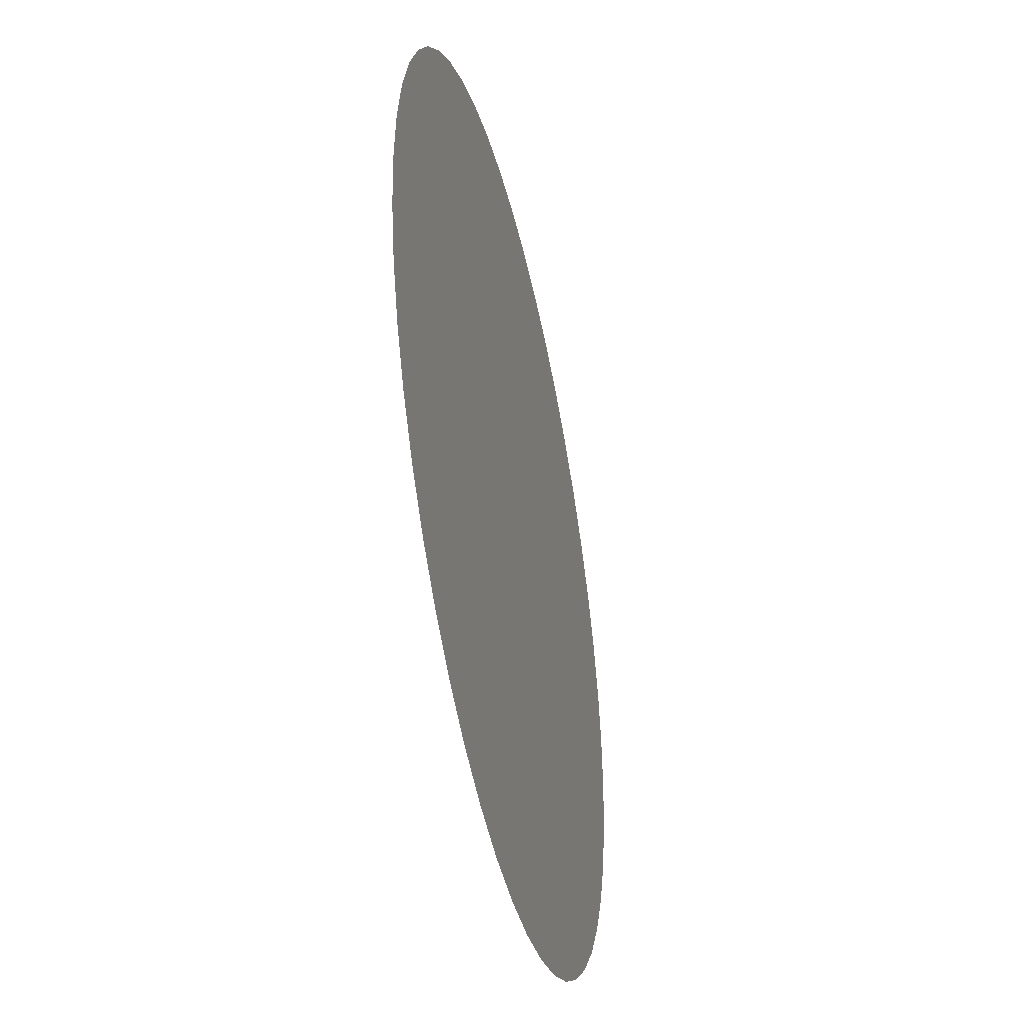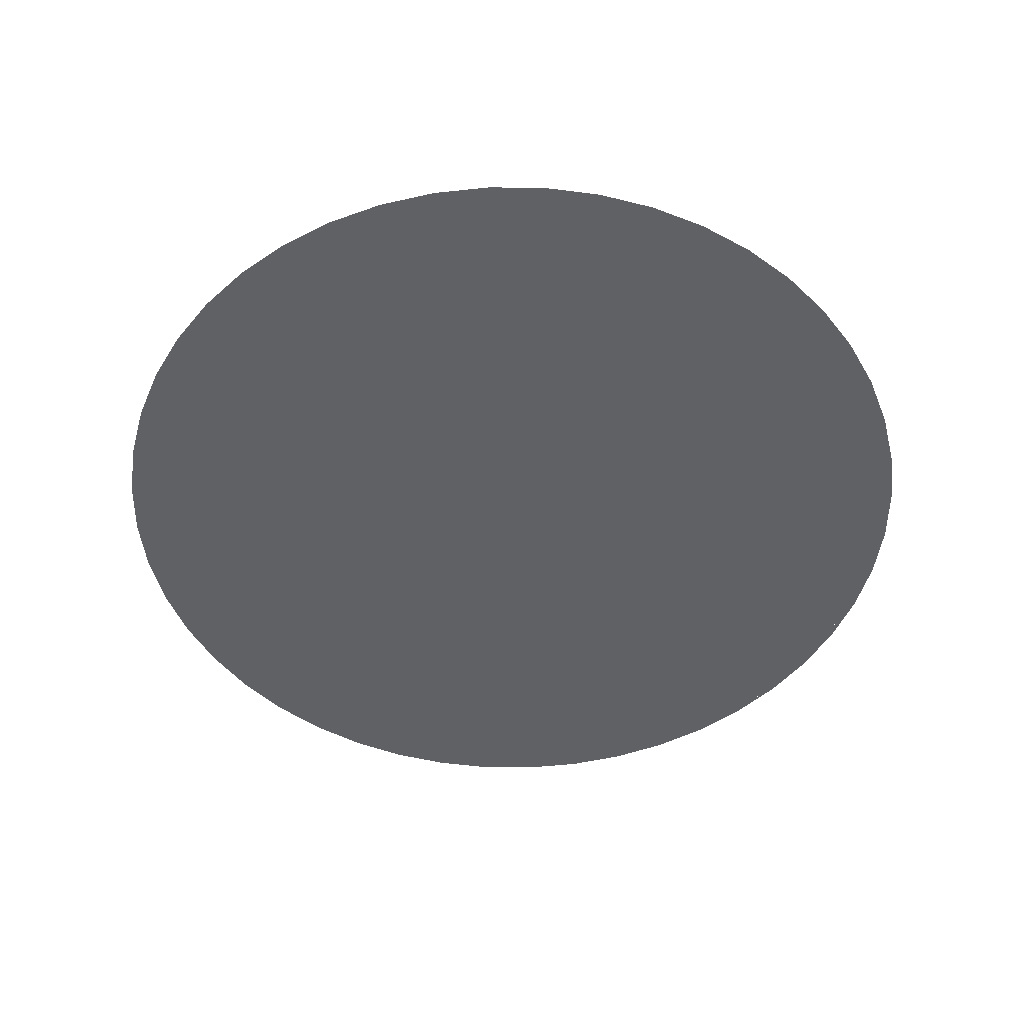
<metadata>
{"format":"obj","ext":"obj","renderer":"f3d","projection":"perspective","resolution":1024,"background":"white","views":[{"elev":-43.1,"azim":-77.2,"up":"+Z"},{"elev":-49.3,"azim":-176.9,"up":"+Y"}]}
</metadata>
<code>
v 1 0 0
v 0.9914 0 0.1305
v 0.9659 0 0.2588
v 0.9239 0 0.3827
v 0.9239 0 -0.3827
v 0.9659 0 -0.2588
v 0.9914 0 -0.1305
v 1 0 1e-05
v 0.7071 0 -0.7071
v 0.7933 0 -0.6088
v 0.866 0 -0.5
v 0.9239 0 -0.3827
v 0.3827 0 -0.9239
v 0.5 0 -0.866
v 0.6087 0 -0.7933
v 0.7071 0 -0.7071
v 0 0 -1
v 0.1305 0 -0.9914
v 0.2588 0 -0.9659
v 0.3827 0 -0.9239
v -0.3827 0 -0.9239
v -0.2588 0 -0.9659
v -0.1305 0 -0.9914
v 1e-05 0 -1
v -0.7071 0 -0.7071
v -0.6088 0 -0.7933
v -0.5 0 -0.866
v -0.3827 0 -0.9239
v -0.9239 0 -0.3827
v -0.866 0 -0.5
v -0.7933 0 -0.6087
v -0.7071 0 -0.7071
v 0 0 1
v -0.1305 0 0.9914
v -0.2588 0 0.9659
v -0.3827 0 0.9239
v 0.3827 0 0.9239
v 0.2588 0 0.9659
v 0.1305 0 0.9914
v -1e-05 0 1
v 0.7071 0 0.7071
v 0.6088 0 0.7933
v 0.5 0 0.866
v 0.3827 0 0.9239
v 0.9239 0 0.3827
v 0.866 0 0.5
v 0.7933 0 0.6087
v 0.7071 0 0.7071
v -1 0 0
v -0.9914 0 -0.1305
v -0.9659 0 -0.2588
v -0.9239 0 -0.3827
v -0.9239 0 0.3827
v -0.9659 0 0.2588
v -0.9914 0 0.1305
v -1 0 -1e-05
v -0.7071 0 0.7071
v -0.7933 0 0.6088
v -0.866 0 0.5
v -0.9239 0 0.3827
v -0.3827 0 0.9239
v -0.5 0 0.866
v -0.6087 0 0.7933
v -0.7071 0 0.7071
v -0.883 0 0
v -0.866 0 0.1723
v -0.9267 0 0.1843
v -0.9448 0 0
v -0.866 0 -0.1723
v -0.883 0 0
v -0.9448 0 0
v -0.9267 0 -0.1843
v -0.8157 0 -0.3379
v -0.866 0 -0.1723
v -0.9267 0 -0.1843
v -0.8729 0 -0.3616
v -0.4905 0 -0.7342
v -0.6681 0 -0.6681
v -0.5249 0 -0.7856
v -0.3379 0 -0.8157
v -0.3379 0 -0.8157
v -0.5249 0 -0.7856
v -0.3616 0 -0.8729
v -0.1723 0 -0.866
v -0.1723 0 -0.866
v -0.3616 0 -0.8729
v -0.1843 0 -0.9267
v 0 0 -0.883
v 0 0 -0.883
v -0.1843 0 -0.9267
v 0 0 -0.9448
v 0.1723 0 -0.866
v 0.1723 0 -0.866
v 0 0 -0.9448
v 0.1843 0 -0.9267
v 0.3379 0 -0.8157
v 0.3379 0 -0.8157
v 0.1843 0 -0.9267
v 0.3616 0 -0.8729
v 0.4905 0 -0.7342
v 0.4905 0 -0.7342
v 0.3616 0 -0.8729
v 0.5249 0 -0.7856
v 0.545 0 -0.69
v 0.8157 0 -0.3379
v 0.7856 0 -0.5249
v 0.8729 0 -0.3616
v 0.866 0 -0.1723
v 0.866 0 -0.1723
v 0.8729 0 -0.3616
v 0.9267 0 -0.1843
v 0.883 0 0
v 0.883 0 0
v 0.9267 0 -0.1843
v 0.9448 0 0
v 0.866 0 0.1723
v 0.866 0 0.1723
v 0.9448 0 0
v 0.9267 0 0.1843
v 0.8157 0 0.3379
v 0.8157 0 0.3379
v 0.9267 0 0.1843
v 0.8729 0 0.3616
v 0.7342 0 0.4905
v 0.7342 0 0.4905
v 0.8729 0 0.3616
v 0.7856 0 0.5249
v 0.69 0 0.545
v 0.3379 0 0.8157
v 0.5249 0 0.7856
v 0.3616 0 0.8729
v 0.1723 0 0.866
v 0.1723 0 0.866
v 0.3616 0 0.8729
v 0.1843 0 0.9267
v 0 0 0.883
v 0 0 0.883
v 0.1843 0 0.9267
v 0 0 0.9448
v -0.1723 0 0.866
v -0.1723 0 0.866
v 0 0 0.9448
v -0.1843 0 0.9267
v -0.3379 0 0.8157
v -0.3379 0 0.8157
v -0.1843 0 0.9267
v -0.3616 0 0.8729
v -0.42 0 0.77
v -0.7342 0 0.4905
v -0.6681 0 0.6681
v -0.7856 0 0.5249
v -0.8157 0 0.3379
v -0.8157 0 0.3379
v -0.7856 0 0.5249
v -0.8729 0 0.3616
v -0.866 0 0.1723
v -0.8729 0 0.3616
v -0.9267 0 0.1843
v -0.866 0 0.1723
v -0.4074 0 0
v -0.3996 0 0.07949
v -0.4605 0 0.09161
v -0.4696 0 0
v -0.3996 0 -0.07949
v -0.4074 0 0
v -0.4696 0 0
v -0.4605 0 -0.09161
v -0.3764 0 -0.1559
v -0.3996 0 -0.07949
v -0.4605 0 -0.09161
v -0.4338 0 -0.1797
v -0.3388 0 -0.2264
v -0.3764 0 -0.1559
v -0.4338 0 -0.1797
v -0.3 0 -0.355
v -0.1559 0 -0.3764
v -0.2264 0 -0.3388
v -0.2609 0 -0.3904
v -0.1797 0 -0.4338
v -0.07949 0 -0.3996
v -0.1559 0 -0.3764
v -0.1797 0 -0.4338
v -0.09161 0 -0.4605
v 0 0 -0.4074
v -0.07949 0 -0.3996
v -0.09161 0 -0.4605
v 0 0 -0.4696
v 0.07949 0 -0.3996
v 0 0 -0.4074
v 0 0 -0.4696
v 0.09161 0 -0.4605
v 0.1559 0 -0.3764
v 0.07949 0 -0.3996
v 0.09161 0 -0.4605
v 0.1797 0 -0.4338
v 0.2264 0 -0.3388
v 0.1559 0 -0.3764
v 0.1797 0 -0.4338
v 0.2609 0 -0.3904
v 0.2881 0 -0.2881
v 0.2264 0 -0.3388
v 0.2609 0 -0.3904
v 0.3 0 -0.36
v 0.3996 0 -0.07949
v 0.3764 0 -0.1559
v 0.4338 0 -0.1797
v 0.4605 0 -0.09161
v 0.4074 0 0
v 0.3996 0 -0.07949
v 0.4605 0 -0.09161
v 0.4696 0 0
v 0.3996 0 0.07949
v 0.4074 0 0
v 0.4696 0 0
v 0.4605 0 0.09161
v 0.3764 0 0.1559
v 0.3996 0 0.07949
v 0.4605 0 0.09161
v 0.4338 0 0.1797
v 0.3388 0 0.2264
v 0.3764 0 0.1559
v 0.4338 0 0.1797
v 0.3904 0 0.2609
v 0.2881 0 0.2881
v 0.3388 0 0.2264
v 0.3904 0 0.2609
v 0.355 0 0.305
v 0.07949 0 0.3996
v 0.1559 0 0.3764
v 0.1797 0 0.4338
v 0.09161 0 0.4605
v 0 0 0.4074
v 0.07949 0 0.3996
v 0.09161 0 0.4605
v 0 0 0.4696
v -0.07949 0 0.3996
v 0 0 0.4074
v 0 0 0.4696
v -0.09161 0 0.4605
v -0.1559 0 0.3764
v -0.07949 0 0.3996
v -0.09161 0 0.4605
v -0.1797 0 0.4338
v -0.2264 0 0.3388
v -0.1559 0 0.3764
v -0.1797 0 0.4338
v -0.195 0 0.425
v -0.3764 0 0.1559
v -0.3388 0 0.2264
v -0.3904 0 0.2609
v -0.4338 0 0.1797
v -0.3996 0 0.07949
v -0.3764 0 0.1559
v -0.4338 0 0.1797
v -0.4605 0 0.09161
v 0 0 1
v 0 0 0.9448
v 0.1843 0 0.9267
v 0.3827 0 0.9239
v 0.1843 0 0.9267
v 0.3616 0 0.8729
v 0.3827 0 0.9239
v 0.3827 0 0.9239
v 0.3616 0 0.8729
v 0.5249 0 0.7856
v 0.7071 0 0.7071
v 0.5249 0 0.7856
v 0.6681 0 0.6681
v 0.7071 0 0.7071
v 0.7071 0 0.7071
v 0.6681 0 0.6681
v 0.7856 0 0.5249
v 0.9239 0 0.3827
v 0.7856 0 0.5249
v 0.8729 0 0.3616
v 0.9239 0 0.3827
v 0.9239 0 0.3827
v 0.8729 0 0.3616
v 0.9267 0 0.1843
v 1 0 0
v 0.9267 0 0.1843
v 0.9448 0 0
v 1 0 0
v -0.1843 0 0.9267
v 0 0 0.9448
v 0 0 1
v -0.3827 0 0.9239
v -0.1843 0 0.9267
v -0.3827 0 0.9239
v -0.3616 0 0.8729
v -0.5249 0 0.7856
v -0.3616 0 0.8729
v -0.3827 0 0.9239
v -0.7071 0 0.7071
v -0.5249 0 0.7856
v -0.7071 0 0.7071
v -0.6681 0 0.6681
v -0.7856 0 0.5249
v -0.6681 0 0.6681
v -0.7071 0 0.7071
v -0.9239 0 0.3827
v -0.7856 0 0.5249
v -0.9239 0 0.3827
v -0.8729 0 0.3616
v -0.9267 0 0.1843
v -0.8729 0 0.3616
v -0.9239 0 0.3827
v -1 0 0
v -0.9267 0 0.1843
v -1 0 0
v -0.9448 0 0
v 0.1843 0 -0.9267
v 0 0 -0.9448
v 0 0 -1
v 0.3827 0 -0.9239
v 0.3616 0 -0.8729
v 0.1843 0 -0.9267
v 0.3827 0 -0.9239
v 0.5249 0 -0.7856
v 0.3616 0 -0.8729
v 0.3827 0 -0.9239
v 0.7071 0 -0.7071
v 0.6681 0 -0.6681
v 0.5249 0 -0.7856
v 0.7071 0 -0.7071
v 0.7856 0 -0.5249
v 0.6681 0 -0.6681
v 0.7071 0 -0.7071
v 0.9239 0 -0.3827
v 0.8729 0 -0.3616
v 0.7856 0 -0.5249
v 0.9239 0 -0.3827
v 0.9267 0 -0.1843
v 0.8729 0 -0.3616
v 0.9239 0 -0.3827
v 1 0 0
v 0.9448 0 0
v 0.9267 0 -0.1843
v 1 0 0
v 0 0 -1
v 0 0 -0.9448
v -0.1843 0 -0.9267
v -0.3827 0 -0.9239
v -0.3616 0 -0.8729
v -0.3827 0 -0.9239
v -0.1843 0 -0.9267
v -0.3827 0 -0.9239
v -0.3616 0 -0.8729
v -0.5249 0 -0.7856
v -0.7071 0 -0.7071
v -0.6681 0 -0.6681
v -0.7071 0 -0.7071
v -0.5249 0 -0.7856
v -0.7071 0 -0.7071
v -0.6681 0 -0.6681
v -0.7856 0 -0.5249
v -0.9239 0 -0.3827
v -0.8729 0 -0.3616
v -0.9239 0 -0.3827
v -0.7856 0 -0.5249
v -0.9239 0 -0.3827
v -0.8729 0 -0.3616
v -0.9267 0 -0.1843
v -1 0 0
v -0.9448 0 0
v -1 0 0
v -0.9267 0 -0.1843
v 0.07949 0 0.3996
v 0 0 0.4074
v 0 0 0
v 0.1559 0 0.3764
v 0.2264 0 0.3388
v 0.1559 0 0.3764
v 0 0 0
v 0.2881 0 0.2881
v 0.3388 0 0.2264
v 0.2881 0 0.2881
v 0 0 0
v 0.3764 0 0.1559
v 0.3996 0 0.07949
v 0.3764 0 0.1559
v 0 0 0
v 0.4074 0 0
v -0.3996 0 0.07949
v -0.4074 0 0
v 0 0 0
v -0.3764 0 0.1559
v -0.3388 0 0.2264
v -0.3764 0 0.1559
v 0 0 0
v -0.2881 0 0.2881
v -0.2264 0 0.3388
v -0.2881 0 0.2881
v 0 0 0
v -0.1559 0 0.3764
v -0.07949 0 0.3996
v -0.1559 0 0.3764
v 0 0 0
v 0 0 0.4074
v 0 0 0
v 0.3764 0 -0.1559
v 0.3996 0 -0.07949
v 0.4074 0 0
v 0 0 0
v -0.4074 0 0
v -0.3996 0 -0.07949
v -0.3764 0 -0.1559
v 0.3388 0 -0.2264
v 0.3764 0 -0.1559
v 0 0 0
v 0.2881 0 -0.2881
v 0.2264 0 -0.3388
v 0.2881 0 -0.2881
v 0 0 0
v 0.1559 0 -0.3764
v 0.07949 0 -0.3996
v 0.1559 0 -0.3764
v 0 0 0
v 0 0 -0.4074
v -0.07949 0 -0.3996
v 0 0 -0.4074
v 0 0 0
v -0.1559 0 -0.3764
v -0.2264 0 -0.3388
v -0.1559 0 -0.3764
v 0 0 0
v -0.2881 0 -0.2881
v -0.3388 0 -0.2264
v -0.2881 0 -0.2881
v 0 0 0
v -0.3764 0 -0.1559
v 0.2264 0 0.3388
v 0.2881 0 0.2881
v 0.355 0 0.305
v 0.435 0 0.385
v 0.2264 0 0.3388
v 0.435 0 0.385
v 0.1797 0 0.4338
v 0.1559 0 0.3764
v 0.23 0 0.545
v 0.1797 0 0.4338
v 0.435 0 0.385
v 0.305 0 0.665
v 0.305 0 0.665
v 0.435 0 0.385
v 0.54 0 0.465
v 0.405 0 0.78
v 0.405 0 0.78
v 0.54 0 0.465
v 0.69 0 0.545
v 0.6681 0 0.6681
v 0.6681 0 0.6681
v 0.69 0 0.545
v 0.7856 0 0.5249
v 0.405 0 0.78
v 0.6681 0 0.6681
v 0.5249 0 0.7856
v 0.3379 0 0.8157
v -0.42 0 0.77
v -0.6681 0 0.6681
v -0.685 0 0.55
v -0.325 0 0.67
v -0.6681 0 0.6681
v -0.7342 0 0.4905
v -0.685 0 0.55
v -0.25 0 0.555
v -0.325 0 0.67
v -0.685 0 0.55
v -0.195 0 0.425
v -0.685 0 0.55
v -0.53 0 0.455
v -0.195 0 0.425
v -0.53 0 0.455
v -0.43 0 0.37
v -0.195 0 0.425
v -0.195 0 0.425
v -0.43 0 0.37
v -0.36 0 0.295
v -0.2881 0 0.2881
v -0.195 0 0.425
v -0.2881 0 0.2881
v -0.2264 0 0.3388
v -0.3388 0 0.2264
v -0.2881 0 0.2881
v -0.36 0 0.295
v -0.3904 0 0.2609
v -0.6681 0 -0.6681
v -0.4905 0 -0.7342
v -0.54 0 -0.69
v -0.6681 0 -0.6681
v -0.54 0 -0.69
v -0.775 0 -0.41
v -0.7856 0 -0.5249
v -0.8729 0 -0.3616
v -0.7856 0 -0.5249
v -0.775 0 -0.41
v -0.8157 0 -0.3379
v -0.775 0 -0.41
v -0.54 0 -0.69
v -0.475 0 -0.56
v -0.665 0 -0.31
v -0.665 0 -0.31
v -0.475 0 -0.56
v -0.375 0 -0.435
v -0.535 0 -0.22
v -0.535 0 -0.22
v -0.375 0 -0.435
v -0.3 0 -0.355
v -0.4338 0 -0.1797
v -0.3388 0 -0.2264
v -0.3 0 -0.355
v -0.2881 0 -0.2881
v -0.2264 0 -0.3388
v -0.2881 0 -0.2881
v -0.3 0 -0.355
v -0.2609 0 -0.3904
v 0.3388 0 -0.2264
v 0.2881 0 -0.2881
v 0.3 0 -0.36
v 0.4338 0 -0.1797
v 0.3764 0 -0.1559
v 0.3388 0 -0.2264
v 0.4338 0 -0.1797
v 0.55 0 -0.24
v 0.4338 0 -0.1797
v 0.3 0 -0.36
v 0.39 0 -0.455
v 0.675 0 -0.325
v 0.55 0 -0.24
v 0.39 0 -0.455
v 0.48 0 -0.58
v 0.775 0 -0.415
v 0.675 0 -0.325
v 0.48 0 -0.58
v 0.545 0 -0.69
v 0.775 0 -0.415
v 0.545 0 -0.69
v 0.6681 0 -0.6681
v 0.7856 0 -0.5249
v 0.8157 0 -0.3379
v 0.775 0 -0.415
v 0.7856 0 -0.5249
v 0.6681 0 -0.6681
v 0.545 0 -0.69
v 0.5249 0 -0.7856
v 0.09161 0 0.4605
v 0.3379 0 0.8157
v 0.1723 0 0.866
v 0 0 0.4696
v 0 0 0.4696
v 0.1723 0 0.866
v 0 0 0.883
v -0.09161 0 0.4605
v 0 0 -0.883
v 0 0 -0.4696
v -0.09161 0 -0.4605
v -0.1723 0 -0.866
v -0.1723 0 -0.866
v -0.09161 0 -0.4605
v -0.1797 0 -0.4338
v -0.3379 0 -0.8157
v 0.4338 0 0.1797
v 0.4605 0 0.09161
v 0.866 0 0.1723
v 0.8157 0 0.3379
v 0.3904 0 0.2609
v 0.4338 0 0.1797
v 0.8157 0 0.3379
v 0.7342 0 0.4905
v -0.866 0 -0.1723
v -0.8157 0 -0.3379
v -0.4605 0 -0.09161
v -0.4696 0 0
v 0.4696 0 0
v 0.4605 0 -0.09161
v 0.866 0 -0.1723
v 0.883 0 0
v 0.4605 0 0.09161
v 0.4696 0 0
v 0.883 0 0
v 0.866 0 0.1723
v -0.883 0 0
v -0.866 0 -0.1723
v -0.4696 0 0
v -0.4605 0 0.09161
v -0.866 0 0.1723
v -0.883 0 0
v -0.4605 0 0.09161
v -0.4338 0 0.1797
v -0.09161 0 0.4605
v 0 0 0.883
v -0.1723 0 0.866
v -0.1797 0 0.4338
v -0.1797 0 0.4338
v -0.1723 0 0.866
v -0.3379 0 0.8157
v -0.25 0 0.555
v 0.3379 0 -0.8157
v 0.1797 0 -0.4338
v 0.09161 0 -0.4605
v 0.1723 0 -0.866
v 0.1723 0 -0.866
v 0.09161 0 -0.4605
v 0 0 -0.4696
v 0 0 -0.883
v -0.8157 0 0.3379
v -0.866 0 0.1723
v -0.4338 0 0.1797
v -0.3904 0 0.2609
v -0.7342 0 0.4905
v -0.8157 0 0.3379
v -0.3904 0 0.2609
v -0.685 0 0.55
v -0.53 0 0.455
v -0.685 0 0.55
v -0.3904 0 0.2609
v -0.43 0 0.37
v -0.43 0 0.37
v -0.3904 0 0.2609
v -0.36 0 0.295
v -0.665 0 -0.31
v -0.8157 0 -0.3379
v -0.775 0 -0.41
v -0.8157 0 -0.3379
v -0.665 0 -0.31
v -0.535 0 -0.22
v -0.4605 0 -0.09161
v -0.4605 0 -0.09161
v -0.535 0 -0.22
v -0.4338 0 -0.1797
v -0.3379 0 -0.8157
v -0.1797 0 -0.4338
v -0.2609 0 -0.3904
v -0.4905 0 -0.7342
v -0.4905 0 -0.7342
v -0.2609 0 -0.3904
v -0.475 0 -0.56
v -0.54 0 -0.69
v -0.375 0 -0.435
v -0.475 0 -0.56
v -0.2609 0 -0.3904
v -0.3 0 -0.355
v 0.4905 0 -0.7342
v 0.2609 0 -0.3904
v 0.1797 0 -0.4338
v 0.3379 0 -0.8157
v 0.48 0 -0.58
v 0.2609 0 -0.3904
v 0.4905 0 -0.7342
v 0.545 0 -0.69
v 0.2609 0 -0.3904
v 0.48 0 -0.58
v 0.39 0 -0.455
v 0.3 0 -0.36
v 0.4605 0 -0.09161
v 0.4338 0 -0.1797
v 0.55 0 -0.24
v 0.866 0 -0.1723
v 0.866 0 -0.1723
v 0.55 0 -0.24
v 0.675 0 -0.325
v 0.8157 0 -0.3379
v 0.675 0 -0.325
v 0.775 0 -0.415
v 0.8157 0 -0.3379
v 0.435 0 0.385
v 0.355 0 0.305
v 0.3904 0 0.2609
v 0.54 0 0.465
v 0.54 0 0.465
v 0.3904 0 0.2609
v 0.7342 0 0.4905
v 0.69 0 0.545
v 0.305 0 0.665
v 0.405 0 0.78
v 0.3379 0 0.8157
v 0.09161 0 0.4605
v 0.305 0 0.665
v 0.09161 0 0.4605
v 0.23 0 0.545
v 0.23 0 0.545
v 0.09161 0 0.4605
v 0.1797 0 0.4338
v -0.25 0 0.555
v -0.195 0 0.425
v -0.1797 0 0.4338
v -0.3379 0 0.8157
v -0.325 0 0.67
v -0.25 0 0.555
v -0.3379 0 0.8157
v -0.42 0 0.77
v -0.325 0 0.67
v -0.5249 0 0.7856
v -0.6681 0 0.6681
v -0.42 0 0.77
v -0.3616 0 0.8729
g mesh6834776
f 1 2 3
f 3 4 1
g mesh6834778
f 5 6 7
f 7 8 5
g mesh6834780
f 9 10 11
f 11 12 9
g mesh6834782
f 13 14 15
f 15 16 13
g mesh6834784
f 17 18 19
f 19 20 17
g mesh6834786
f 21 22 23
f 23 24 21
g mesh6834788
f 25 26 27
f 27 28 25
g mesh6834790
f 29 30 31
f 31 32 29
g mesh6834792
f 33 34 35
f 35 36 33
g mesh6834794
f 37 38 39
f 39 40 37
g mesh6834796
f 41 42 43
f 43 44 41
g mesh6834798
f 45 46 47
f 47 48 45
g mesh6834800
f 49 50 51
f 51 52 49
g mesh6834802
f 53 54 55
f 55 56 53
g mesh6834804
f 57 58 59
f 59 60 57
g mesh6834806
f 61 62 63
f 63 64 61
f 65 66 67
f 67 68 65
f 69 70 71
f 71 72 69
f 73 74 75
f 75 76 73
f 77 78 79
f 79 80 77
f 81 82 83
f 83 84 81
f 85 86 87
f 87 88 85
f 89 90 91
f 91 92 89
f 93 94 95
f 95 96 93
f 97 98 99
f 99 100 97
f 101 102 103
f 103 104 101
f 105 106 107
f 107 108 105
f 109 110 111
f 111 112 109
f 113 114 115
f 115 116 113
f 117 118 119
f 119 120 117
f 121 122 123
f 123 124 121
f 125 126 127
f 127 128 125
f 129 130 131
f 131 132 129
f 133 134 135
f 135 136 133
f 137 138 139
f 139 140 137
f 141 142 143
f 143 144 141
f 145 146 147
f 147 148 145
f 149 150 151
f 151 152 149
f 153 154 155
f 155 156 153
f 157 158 159
f 160 161 162
f 162 163 160
f 164 165 166
f 166 167 164
f 168 169 170
f 170 171 168
f 172 173 174
f 174 175 172
f 176 177 178
f 178 179 176
f 180 181 182
f 182 183 180
f 184 185 186
f 186 187 184
f 188 189 190
f 190 191 188
f 192 193 194
f 194 195 192
f 196 197 198
f 198 199 196
f 200 201 202
f 202 203 200
f 204 205 206
f 206 207 204
f 208 209 210
f 210 211 208
f 212 213 214
f 214 215 212
f 216 217 218
f 218 219 216
f 220 221 222
f 222 223 220
f 224 225 226
f 226 227 224
f 228 229 230
f 230 231 228
f 232 233 234
f 234 235 232
f 236 237 238
f 238 239 236
f 240 241 242
f 242 243 240
f 244 245 246
f 246 247 244
f 248 249 250
f 250 251 248
f 252 253 254
f 254 255 252
f 256 257 258
f 258 259 256
f 260 261 262
f 263 264 265
f 265 266 263
f 267 268 269
f 270 271 272
f 272 273 270
f 274 275 276
f 277 278 279
f 279 280 277
f 281 282 283
f 284 285 286
f 286 287 284
f 288 289 290
f 291 292 293
f 293 294 291
f 295 296 297
f 298 299 300
f 300 301 298
f 302 303 304
f 305 306 307
f 307 308 305
f 309 310 311
f 312 313 314
f 314 315 312
f 316 317 318
f 319 320 321
f 321 322 319
f 323 324 325
f 326 327 328
f 328 329 326
f 330 331 332
f 333 334 335
f 335 336 333
f 337 338 339
f 340 341 342
f 342 343 340
f 344 345 346
f 347 348 349
f 349 350 347
f 351 352 353
f 354 355 356
f 356 357 354
f 358 359 360
f 361 362 363
f 363 364 361
f 365 366 367
f 368 369 370
f 370 371 368
f 372 373 374
f 374 375 372
f 376 377 378
f 378 379 376
f 380 381 382
f 382 383 380
f 384 385 386
f 386 387 384
f 388 389 390
f 390 391 388
f 392 393 394
f 394 395 392
f 396 397 398
f 398 399 396
f 400 401 402
f 402 403 400
f 404 405 406
f 406 407 404
f 408 409 410
f 410 411 408
f 412 413 414
f 414 415 412
f 416 417 418
f 418 419 416
f 420 421 422
f 422 423 420
f 424 425 426
f 426 427 424
f 428 429 430
f 430 431 428
f 432 433 434
f 434 435 432
f 436 437 438
f 438 439 436
f 440 441 442
f 442 443 440
f 444 445 446
f 446 447 444
f 448 449 450
f 450 451 448
f 452 453 454
f 455 456 457
f 457 458 455
f 459 460 461
f 461 462 459
f 463 464 465
f 466 467 468
f 468 469 466
f 470 471 472
f 473 474 475
f 476 477 478
f 478 479 476
f 480 481 482
f 483 484 485
f 485 486 483
f 487 488 489
f 490 491 492
f 492 493 490
f 494 495 496
f 496 497 494
f 498 499 500
f 500 501 498
f 502 503 504
f 504 505 502
f 506 507 508
f 508 509 506
f 510 511 512
f 513 514 515
f 515 516 513
f 517 518 519
f 519 520 517
f 521 522 523
f 524 525 526
f 526 527 524
f 528 529 530
f 530 531 528
f 532 533 534
f 534 535 532
f 536 537 538
f 538 539 536
f 540 541 542
f 543 544 545
f 546 547 548
f 548 549 546
f 550 551 552
f 552 553 550
f 554 555 556
f 556 557 554
f 558 559 560
f 560 561 558
f 562 563 564
f 564 565 562
f 566 567 568
f 568 569 566
f 570 571 572
f 572 573 570
f 574 575 576
f 576 577 574
f 578 579 580
f 580 581 578
f 582 583 584
f 584 585 582
f 586 587 588
f 588 589 586
f 590 591 592
f 592 593 590
f 594 595 596
f 596 597 594
f 598 599 600
f 600 601 598
f 602 603 604
f 604 605 602
f 606 607 608
f 608 609 606
f 610 611 612
f 612 613 610
f 614 615 616
f 616 617 614
f 618 619 620
f 621 622 623
f 624 625 626
f 626 627 624
f 628 629 630
f 631 632 633
f 633 634 631
f 635 636 637
f 637 638 635
f 639 640 641
f 641 642 639
f 643 644 645
f 645 646 643
f 647 648 649
f 649 650 647
f 651 652 653
f 653 654 651
f 655 656 657
f 657 658 655
f 659 660 661
f 661 662 659
f 663 664 665
f 666 667 668
f 668 669 666
f 670 671 672
f 672 673 670
f 674 675 676
f 676 677 674
f 678 679 680
f 681 682 683
f 684 685 686
f 687 688 689
f 690 691 692
f 693 694 695
f 695 696 693

</code>
